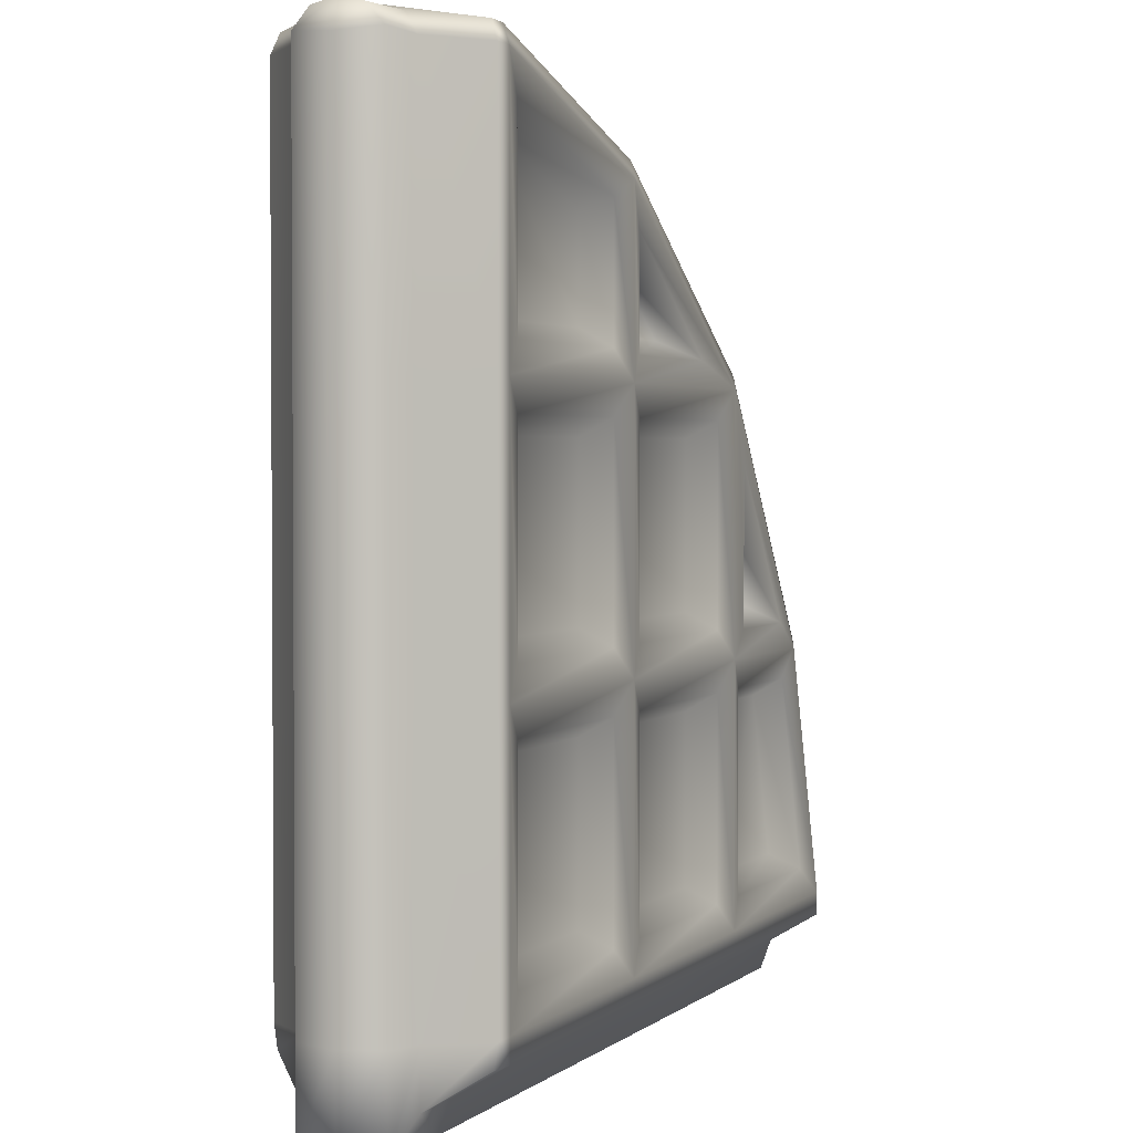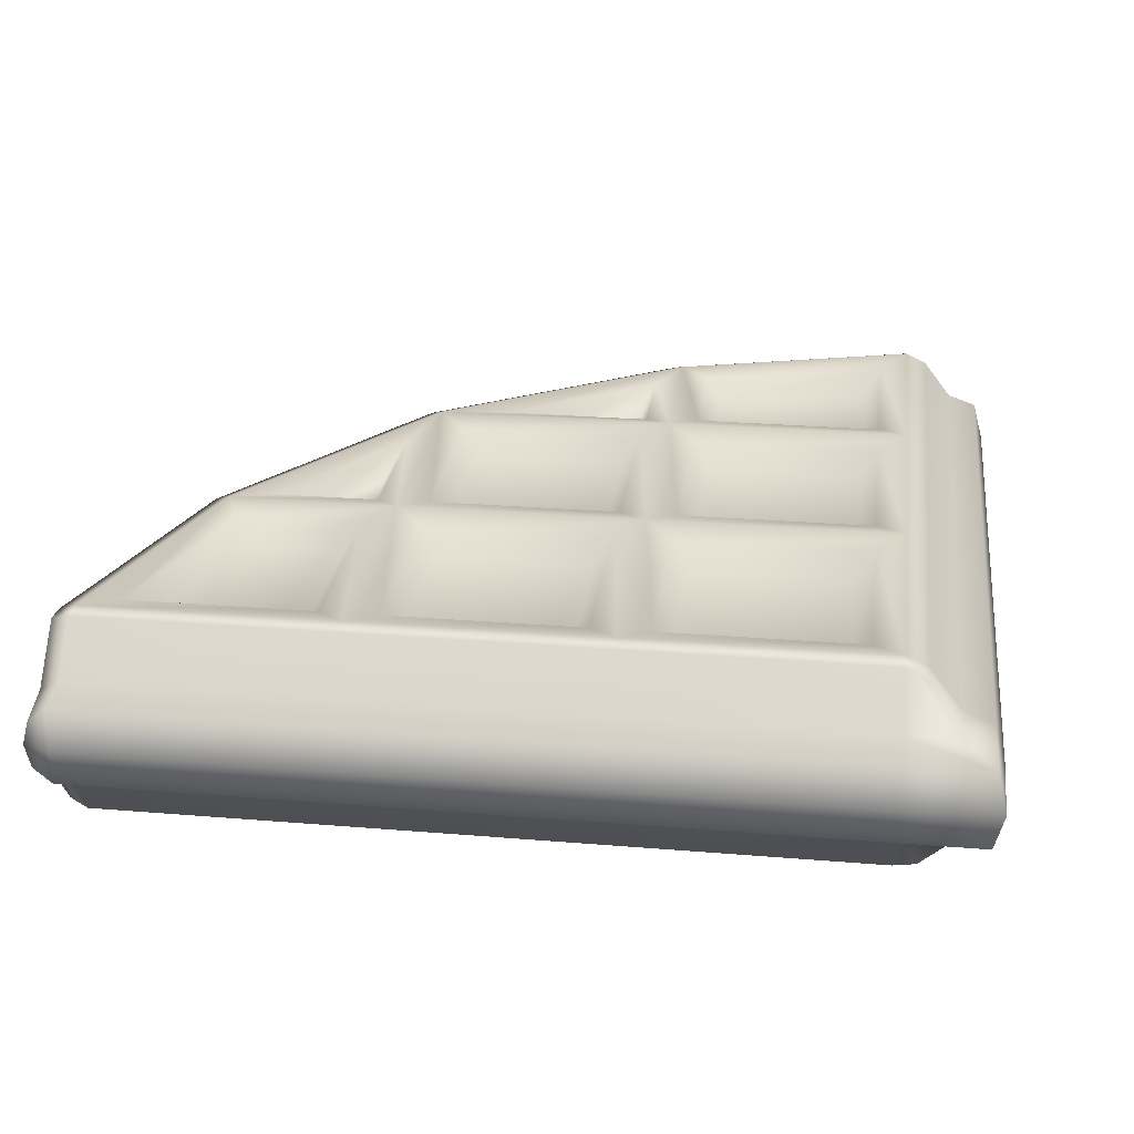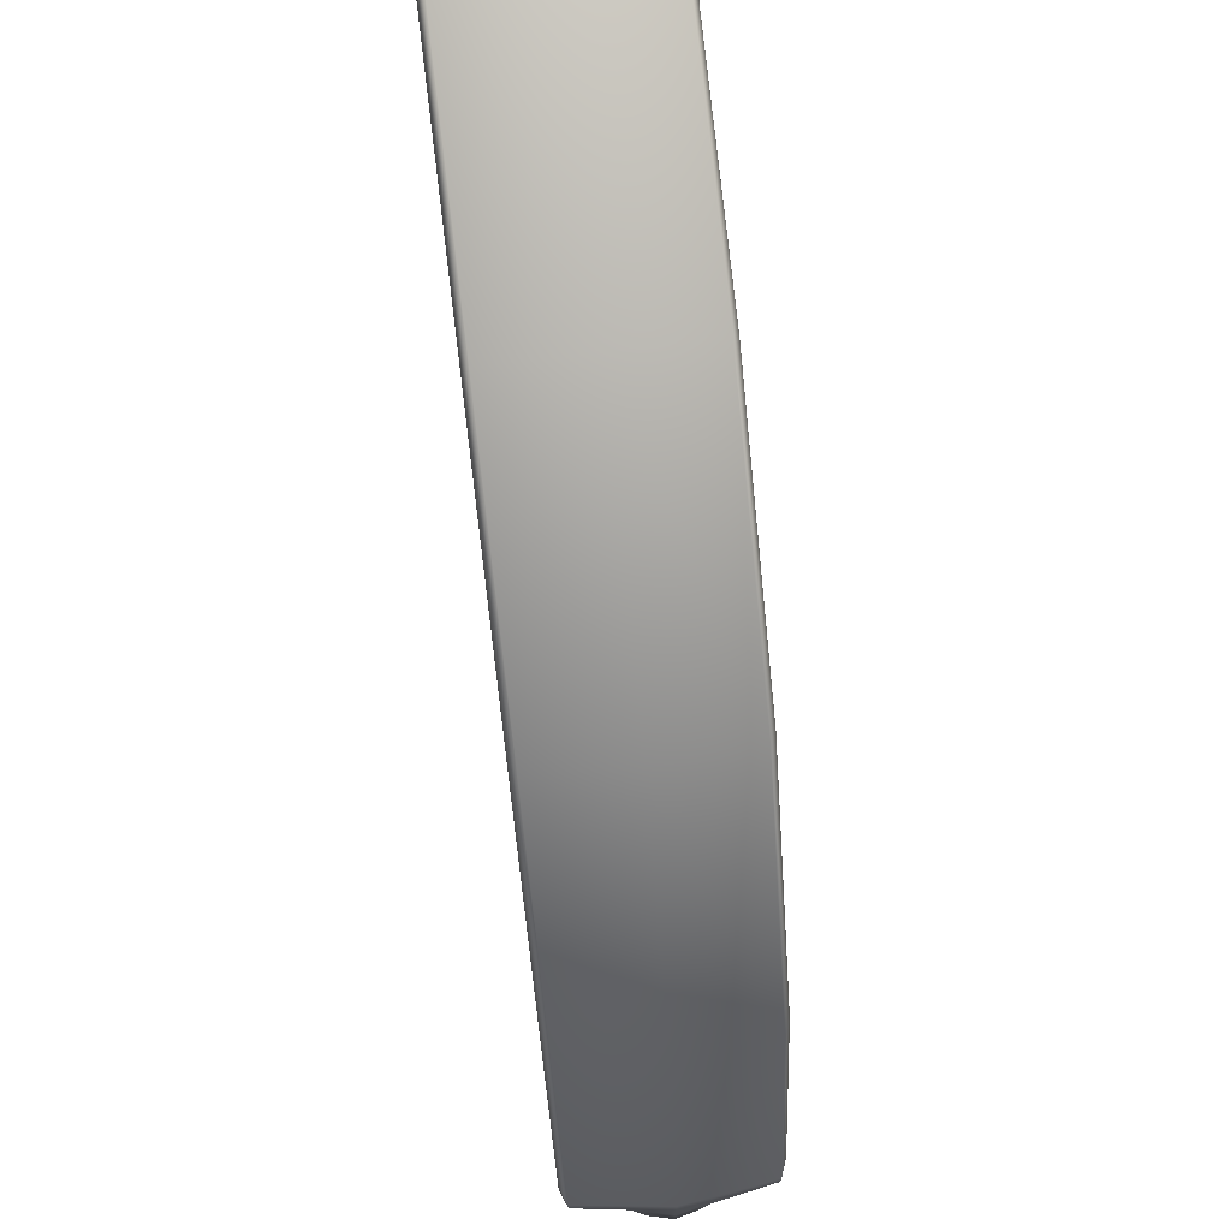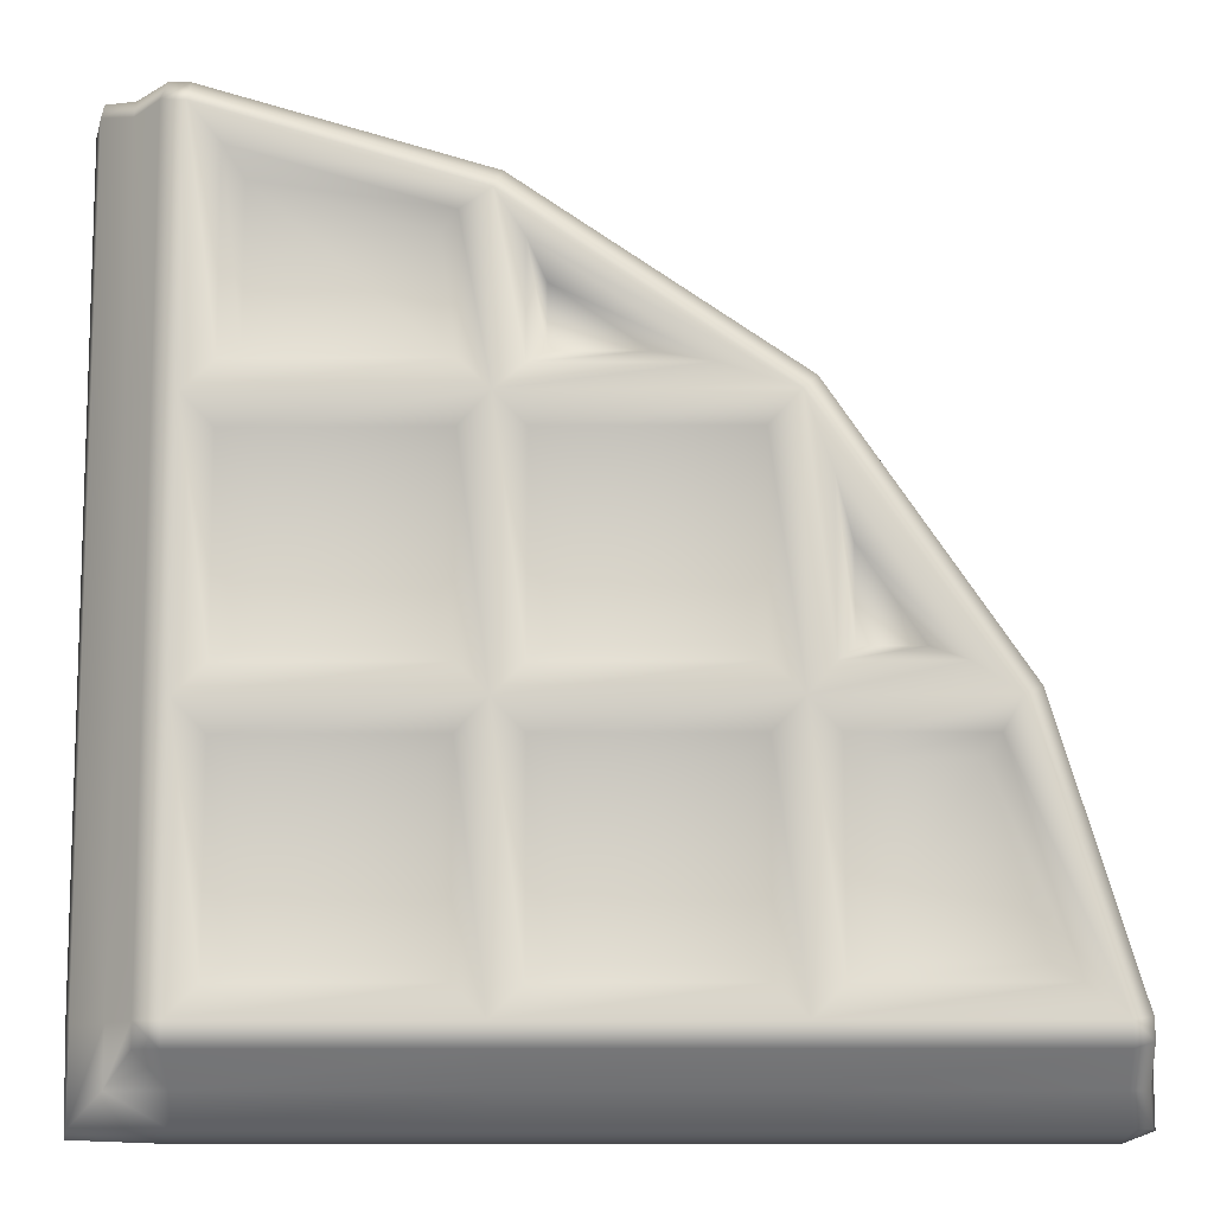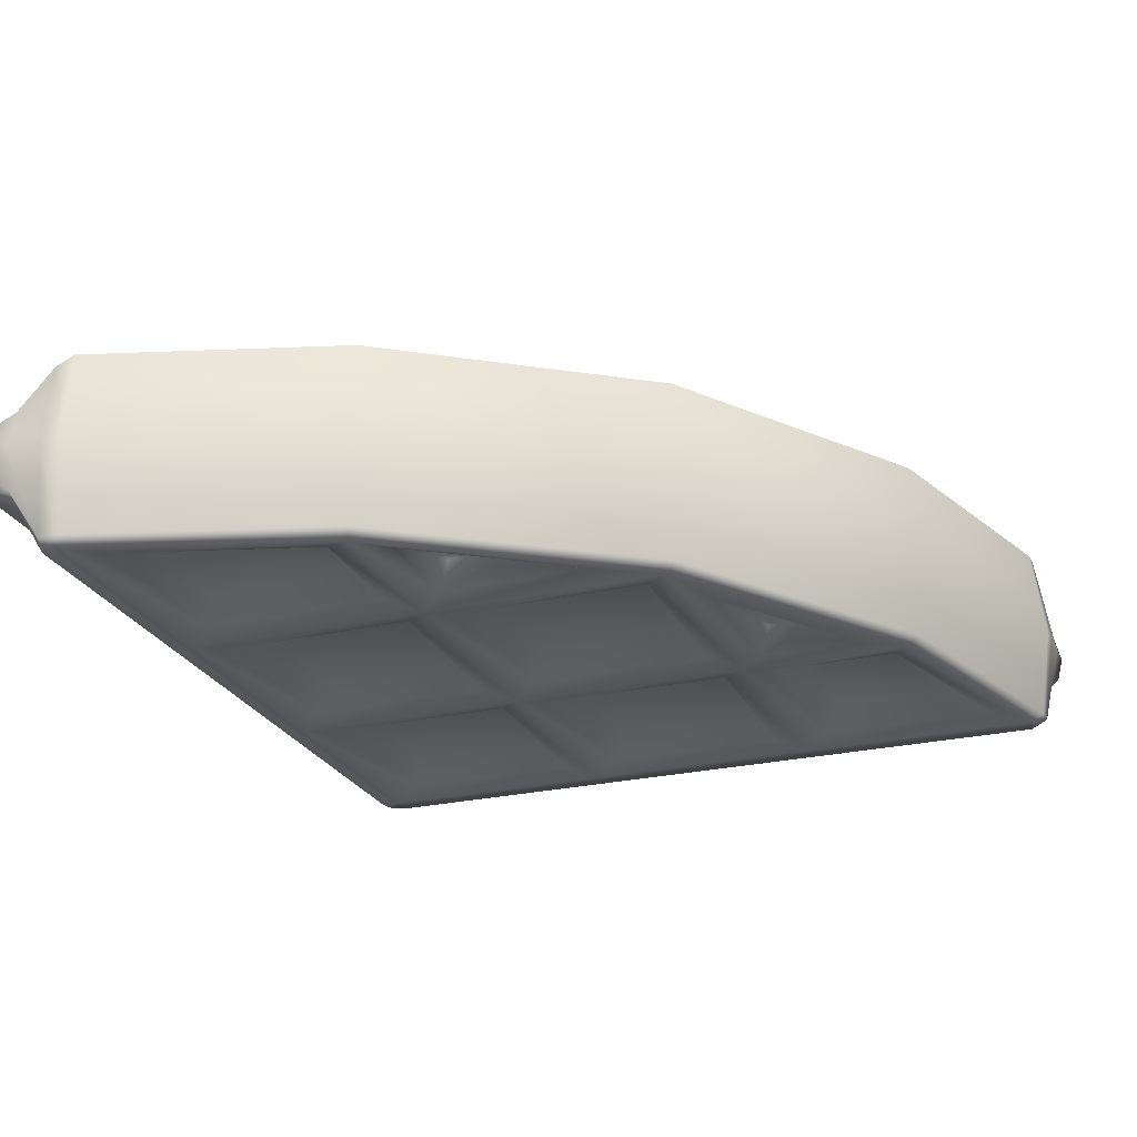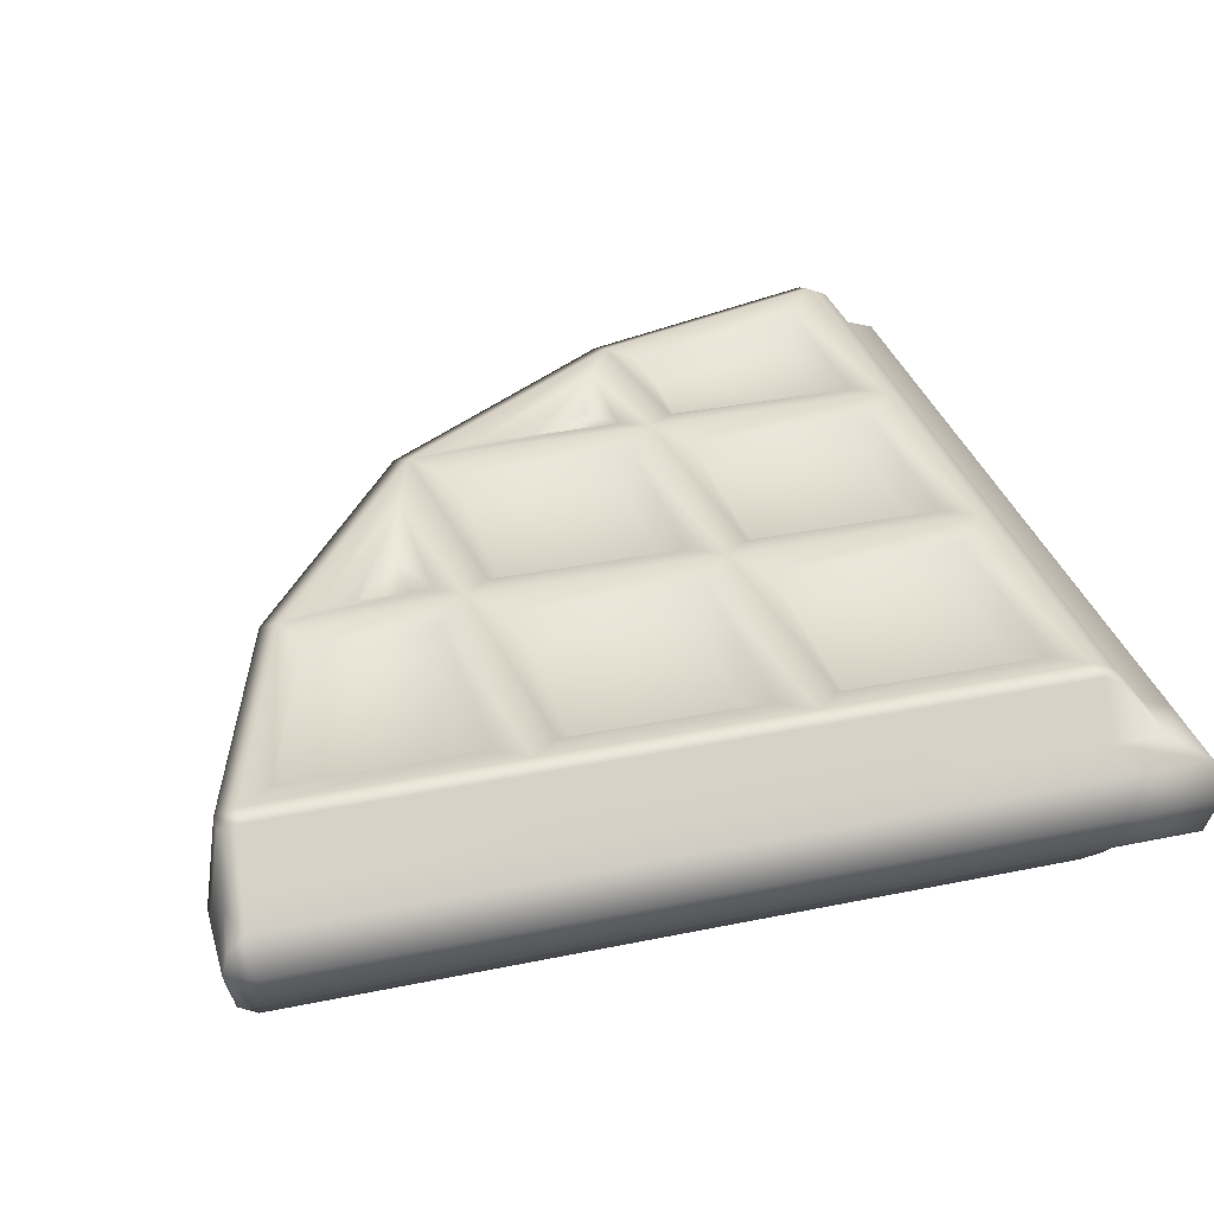
<metadata>
{"format":"obj","ext":"obj","renderer":"f3d","projection":"perspective","resolution":1024,"background":"white","views":[{"elev":2.3,"azim":-66.7,"up":"+Z"},{"elev":25.9,"azim":-172.5,"up":"+Y"},{"elev":71.5,"azim":82.9,"up":"+Z"},{"elev":-11.0,"azim":0.9,"up":"+Z"},{"elev":-25.0,"azim":20.6,"up":"+Y"},{"elev":33.9,"azim":164.4,"up":"+Y"}]}
</metadata>
<code>
g default
v -0.6367 0.002748 1.157
v -0.6745 0.002748 1.158
v -0.8053 0.002748 1.158
v -0.7453 0.002748 1.158
v 0.8758 0.002752 -0.3556
v 0.7218 0.002751 0.155
v 0.3774 0.002749 0.6585
v -0.1261 0.002748 1.003
v 0.8765 0.002752 -0.3934
v 0.8765 0.002753 -0.4643
v 0.8765 0.002753 -0.5242
v -0.6443 0.2003 1.097
v -0.1505 0.2003 0.9481
v 0.3351 0.2003 0.6161
v 0.6676 0.2003 0.1288
v 0.8159 0.2003 -0.3632
v -0.6443 0.2003 -0.3632
v -0.6443 0.2003 0.6162
v 0.3351 0.2003 -0.3632
v -0.1506 0.2003 0.6162
v -0.1508 0.2003 -0.3632
v 0.3351 0.2003 0.1288
v -0.1507 0.2003 0.1289
v -0.6443 0.2003 0.1289
v -0.2075 0.1871 0.07212
v -0.5875 0.1871 0.07212
v -0.2076 0.1871 -0.3065
v -0.5875 0.1871 -0.3065
v -0.2074 0.1871 0.5597
v -0.2075 0.1871 0.1853
v -0.5875 0.1871 0.1854
v -0.5875 0.1871 0.5597
v -0.2074 0.1871 0.915
v -0.2074 0.1871 0.6717
v -0.5875 0.1871 0.6717
v -0.5875 0.1871 1.028
v -0.09817 0.1871 0.6633
v 0.2029 0.1871 0.6633
v -0.09814 0.1871 0.8691
v 0.2786 0.1871 0.5597
v 0.2786 0.1871 0.1853
v -0.09427 0.1871 0.1853
v -0.0942 0.1871 0.5597
v 0.2786 0.1871 0.07211
v -0.09429 0.1871 0.07211
v 0.2786 0.1871 -0.3065
v -0.09435 0.1871 -0.3065
v 0.5886 0.1871 0.1813
v 0.3822 0.1871 0.1813
v 0.3822 0.1871 0.4837
v 0.3906 0.1871 -0.3065
v 0.7469 0.1871 -0.3065
v 0.3906 0.1871 0.07211
v 0.6344 0.1871 0.07211
v -0.2396 0.138 0.5275
v -0.2396 0.138 0.2175
v -0.5554 0.138 0.2175
v -0.5554 0.138 0.5275
v -0.2395 0.138 0.8916
v -0.2395 0.138 0.7038
v -0.5554 0.138 0.7038
v -0.5554 0.138 0.9838
v 0.5277 0.138 0.2135
v 0.4144 0.138 0.2135
v 0.4144 0.138 0.3796
v -0.06604 0.138 0.6954
v 0.09892 0.138 0.6954
v -0.06602 0.138 0.8082
v 0.2465 0.138 0.5275
v 0.2465 0.138 0.2175
v -0.06214 0.138 0.2175
v -0.06208 0.138 0.5275
v 0.4227 0.138 -0.2744
v 0.7027 0.138 -0.2744
v 0.4227 0.138 0.03998
v 0.611 0.138 0.03998
v 0.2465 0.138 0.03998
v -0.06216 0.138 0.03998
v 0.2465 0.138 -0.2744
v -0.06222 0.138 -0.2744
v -0.2397 0.138 0.03998
v -0.5554 0.138 0.03999
v -0.2397 0.138 -0.2744
v -0.5554 0.138 -0.2744
v 0.8159 0.2003 -0.4061
v -0.6443 0.2003 -0.4061
v -0.1508 0.2003 -0.4061
v 0.3351 0.2003 -0.4061
v -0.6443 0.07865 -0.5242
v -0.1515 0.07865 -0.5242
v 0.3351 0.07865 -0.5242
v 0.8302 0.07865 -0.5242
v -0.6443 0.102 -0.4652
v -0.1512 0.102 -0.4652
v 0.3351 0.102 -0.4652
v 0.823 0.102 -0.4652
v -0.1356 0.1871 0.9794
v -0.6393 0.1871 1.131
v 0.3594 0.1871 0.6405
v 0.6988 0.1871 0.1438
v 0.8502 0.1871 -0.3582
v 0.8509 0.1871 -0.3954
v 0.8652 0.04829 -0.5242
v 0.8581 0.08216 -0.4652
v -0.6872 0.1807 1.097
v -0.6872 0.1807 -0.3632
v -0.6872 0.1807 0.1289
v -0.6872 0.1807 0.6162
v -0.7463 0.102 -0.3632
v -0.7463 0.102 0.1292
v -0.7463 0.102 0.6162
v -0.7463 0.102 1.104
v -0.8053 0.07865 -0.3632
v -0.8053 0.07865 0.1296
v -0.8053 0.07865 0.6162
v -0.8053 0.07865 1.111
v -0.6765 0.1688 1.132
v -0.7463 0.08215 1.139
v -0.8053 0.04829 1.146
v -0.6872 0.1747 -0.4061
v -0.7463 0.102 -0.4652
v -0.8053 0.07865 -0.5242
v -0.6443 -0.1948 1.097
v -0.6443 -0.1948 -0.3632
v -0.6443 -0.1948 0.6162
v -0.6443 -0.1948 0.1303
v -0.6872 -0.1948 1.097
v -0.6872 -0.1948 -0.3632
v -0.6872 -0.1948 0.1303
v -0.6872 -0.1948 0.6162
v -0.8261 0.002753 -0.3632
v -0.8261 0.002751 0.1292
v -0.8261 0.00275 0.6162
v -0.8261 0.002748 1.104
v -0.8053 -0.07315 -0.3632
v -0.8053 -0.07315 0.1296
v -0.8053 -0.07315 0.6162
v -0.8053 -0.07315 1.111
v -0.7463 -0.0965 -0.3632
v -0.7463 -0.09651 0.13
v -0.7463 -0.09651 0.6162
v -0.7463 -0.09651 1.104
v -0.6393 -0.1816 1.131
v -0.6765 -0.1816 1.132
v -0.8053 -0.04279 1.146
v -0.7463 -0.07666 1.139
v 0.8159 -0.1948 -0.3632
v 0.667 -0.1948 0.1305
v 0.3351 -0.1948 0.6161
v -0.1522 -0.1948 0.9487
v 0.3351 -0.1948 -0.3632
v 0.3351 -0.1948 0.1305
v -0.1522 -0.1948 0.6162
v -0.1522 -0.1948 0.1304
v -0.1522 -0.1948 -0.3632
v -0.209 -0.1816 0.07358
v -0.209 -0.1816 -0.3064
v -0.5876 -0.1816 0.07352
v -0.5876 -0.1816 -0.3064
v 0.2786 -0.1816 0.07366
v -0.09575 -0.1816 0.07359
v -0.09575 -0.1816 -0.3064
v 0.2786 -0.1816 -0.3064
v 0.6339 -0.1816 0.07371
v 0.3906 -0.1816 0.07367
v 0.3906 -0.1816 -0.3064
v 0.7469 -0.1816 -0.3064
v 0.3822 -0.1948 0.1829
v 0.3822 -0.1948 0.4839
v 0.588 -0.1948 0.1829
v 0.2786 -0.1816 0.5597
v -0.09574 -0.1816 0.5597
v -0.09575 -0.1816 0.1868
v 0.2786 -0.1816 0.1869
v -0.2089 -0.1816 0.5597
v -0.2089 -0.1816 0.1867
v -0.5875 -0.1816 0.5597
v -0.5875 -0.1816 0.1867
v -0.09974 -0.1816 0.8696
v -0.09974 -0.1816 0.6633
v 0.2026 -0.1816 0.6633
v -0.5876 -0.1816 0.6717
v -0.5876 -0.1816 1.028
v -0.209 -0.1816 0.6717
v -0.209 -0.1816 0.9155
v 0.2464 -0.1325 0.04152
v -0.06362 -0.1325 0.04147
v -0.06362 -0.1325 -0.2743
v 0.2464 -0.1325 -0.2743
v 0.6105 -0.1325 0.04158
v 0.4227 -0.1325 0.04154
v 0.4227 -0.1325 -0.2743
v 0.7027 -0.1325 -0.2743
v -0.06761 -0.1325 0.8088
v -0.06761 -0.1325 0.6954
v 0.09852 -0.1325 0.6954
v 0.4143 -0.1456 0.215
v 0.4143 -0.1456 0.38
v 0.5271 -0.1456 0.2151
v 0.2464 -0.1325 0.5276
v -0.06361 -0.1325 0.5276
v -0.06362 -0.1325 0.219
v 0.2464 -0.1325 0.219
v -0.5555 -0.1325 0.7038
v -0.5555 -0.1325 0.9838
v -0.2411 -0.1325 0.7038
v -0.2411 -0.1325 0.8921
v -0.241 -0.1325 0.5275
v -0.241 -0.1325 0.2189
v -0.5554 -0.1325 0.5275
v -0.5554 -0.1325 0.2188
v -0.2411 -0.1325 0.04144
v -0.2411 -0.1325 -0.2743
v -0.5555 -0.1325 0.04139
v -0.5555 -0.1325 -0.2743
v 0.8159 -0.1948 -0.4061
v -0.6443 -0.1948 -0.4061
v -0.1522 -0.1948 -0.4061
v 0.3351 -0.1948 -0.4061
v -0.6443 -0.0965 -0.4652
v -0.1519 -0.0965 -0.4652
v 0.3351 -0.0965 -0.4652
v 0.823 -0.0965 -0.4652
v -0.6443 -0.07315 -0.5242
v -0.1515 -0.07315 -0.5242
v 0.3351 -0.07315 -0.5242
v 0.8302 -0.07315 -0.5242
v -0.6443 0.002753 -0.5447
v -0.1512 0.002753 -0.5447
v 0.3351 0.002753 -0.5447
v 0.823 0.002753 -0.5447
v 0.6983 -0.1816 0.1455
v 0.8502 -0.1816 -0.3582
v 0.3594 -0.1816 0.6405
v -0.1373 -0.1816 0.9799
v 0.8509 -0.1816 -0.3954
v 0.8581 -0.07665 -0.4652
v 0.8652 -0.04279 -0.5242
v -0.8226 0.002753 -0.5383
v -0.8053 -0.07315 -0.5242
v -0.7463 -0.0965 -0.4652
v -0.6872 -0.1882 -0.4061
g FoodShortRLowerLeg
f 1 8 97 98
f 8 7 99 97
f 7 6 100 99
f 6 5 101 100
f 55 56 57 58
f 59 60 61 62
f 63 64 65
f 67 66 68
f 69 70 71 72
f 74 73 75 76
f 78 77 79 80
f 82 81 83 84
f 24 23 25 26
f 23 21 27 25
f 21 17 28 27
f 17 24 26 28
f 20 23 30 29
f 23 24 31 30
f 24 18 32 31
f 18 20 29 32
f 13 20 34 33
f 20 18 35 34
f 18 12 36 35
f 12 13 33 36
f 14 20 37 38
f 20 13 39 37
f 13 14 38 39
f 14 22 41 40
f 22 23 42 41
f 23 20 43 42
f 20 14 40 43
f 23 22 44 45
f 22 19 46 44
f 19 21 47 46
f 21 23 45 47
f 15 22 49 48
f 22 14 50 49
f 14 15 48 50
f 16 19 51 52
f 19 22 53 51
f 22 15 54 53
f 15 16 52 54
f 29 30 56 55
f 30 31 57 56
f 31 32 58 57
f 32 29 55 58
f 33 34 60 59
f 34 35 61 60
f 35 36 62 61
f 36 33 59 62
f 48 49 64 63
f 49 50 65 64
f 50 48 63 65
f 38 37 66 67
f 37 39 68 66
f 39 38 67 68
f 40 41 70 69
f 41 42 71 70
f 42 43 72 71
f 43 40 69 72
f 52 51 73 74
f 51 53 75 73
f 53 54 76 75
f 54 52 74 76
f 45 44 77 78
f 44 46 79 77
f 46 47 80 79
f 47 45 78 80
f 26 25 81 82
f 25 27 83 81
f 27 28 84 83
f 28 26 82 84
f 101 5 9 102
f 17 21 87 86
f 19 16 85 88
f 21 19 88 87
f 90 89 93 94
f 91 90 94 95
f 92 91 95 96
f 11 103 104 10
f 94 93 86 87
f 95 94 87 88
f 96 95 88 85
f 10 104 102 9
f 13 12 98 97
f 14 13 97 99
f 15 14 99 100
f 16 15 100 101
f 85 16 101 102
f 92 96 104 103
f 96 85 102 104
f 1 98 117 2
f 24 17 106 107
f 12 18 108 105
f 18 24 107 108
f 2 117 118 4
f 105 108 111 112
f 108 107 110 111
f 107 106 109 110
f 110 109 113 114
f 111 110 114 115
f 112 111 115 116
f 4 118 119 3
f 12 105 117 98
f 105 112 118 117
f 112 116 119 118
f 109 106 120 121
f 113 109 121 122
f 93 89 122 121
f 86 93 121 120
f 86 120 106 17
f 143 1 2 144
f 124 126 129 128
f 125 123 127 130
f 126 125 130 129
f 116 115 133 134
f 115 114 132 133
f 114 113 131 132
f 132 131 135 136
f 133 132 136 137
f 134 133 137 138
f 136 135 139 140
f 137 136 140 141
f 138 137 141 142
f 3 145 146 4
f 140 139 128 129
f 141 140 129 130
f 142 141 130 127
f 4 146 144 2
f 127 123 143 144
f 116 134 3 119
f 134 138 145 3
f 138 142 146 145
f 142 127 144 146
f 5 6 232 233
f 6 7 234 232
f 7 8 235 234
f 8 1 143 235
f 186 187 188 189
f 190 191 192 193
f 194 195 196
f 198 197 199
f 200 201 202 203
f 205 204 206 207
f 209 208 210 211
f 213 212 214 215
f 155 154 156 157
f 154 126 158 156
f 126 124 159 158
f 124 155 157 159
f 152 154 161 160
f 154 155 162 161
f 155 151 163 162
f 151 152 160 163
f 148 152 165 164
f 152 151 166 165
f 151 147 167 166
f 147 148 164 167
f 149 152 168 169
f 152 148 170 168
f 148 149 169 170
f 149 153 172 171
f 153 154 173 172
f 154 152 174 173
f 152 149 171 174
f 154 153 175 176
f 153 125 177 175
f 125 126 178 177
f 126 154 176 178
f 150 153 180 179
f 153 149 181 180
f 149 150 179 181
f 123 125 182 183
f 125 153 184 182
f 153 150 185 184
f 150 123 183 185
f 160 161 187 186
f 161 162 188 187
f 162 163 189 188
f 163 160 186 189
f 164 165 191 190
f 165 166 192 191
f 166 167 193 192
f 167 164 190 193
f 179 180 195 194
f 180 181 196 195
f 181 179 194 196
f 169 168 197 198
f 168 170 199 197
f 170 169 198 199
f 171 172 201 200
f 172 173 202 201
f 173 174 203 202
f 174 171 200 203
f 183 182 204 205
f 182 184 206 204
f 184 185 207 206
f 185 183 205 207
f 176 175 208 209
f 175 177 210 208
f 177 178 211 210
f 178 176 209 211
f 157 156 212 213
f 156 158 214 212
f 158 159 215 214
f 159 157 213 215
f 5 233 236 9
f 155 124 217 218
f 147 151 219 216
f 151 155 218 219
f 9 236 237 10
f 216 219 222 223
f 219 218 221 222
f 218 217 220 221
f 221 220 224 225
f 222 221 225 226
f 223 222 226 227
f 10 237 238 11
f 225 224 228 229
f 226 225 229 230
f 227 226 230 231
f 229 228 89 90
f 230 229 90 91
f 231 230 91 92
f 148 147 233 232
f 149 148 232 234
f 150 149 234 235
f 123 150 235 143
f 147 216 236 233
f 216 223 237 236
f 223 227 238 237
f 227 231 11 238
f 231 92 103 11
f 131 113 122 239
f 135 131 239 240
f 139 135 240 241
f 128 139 241 242
f 220 217 242 241
f 224 220 241 240
f 228 224 240 239
f 89 228 239 122
f 128 242 217 124

</code>
